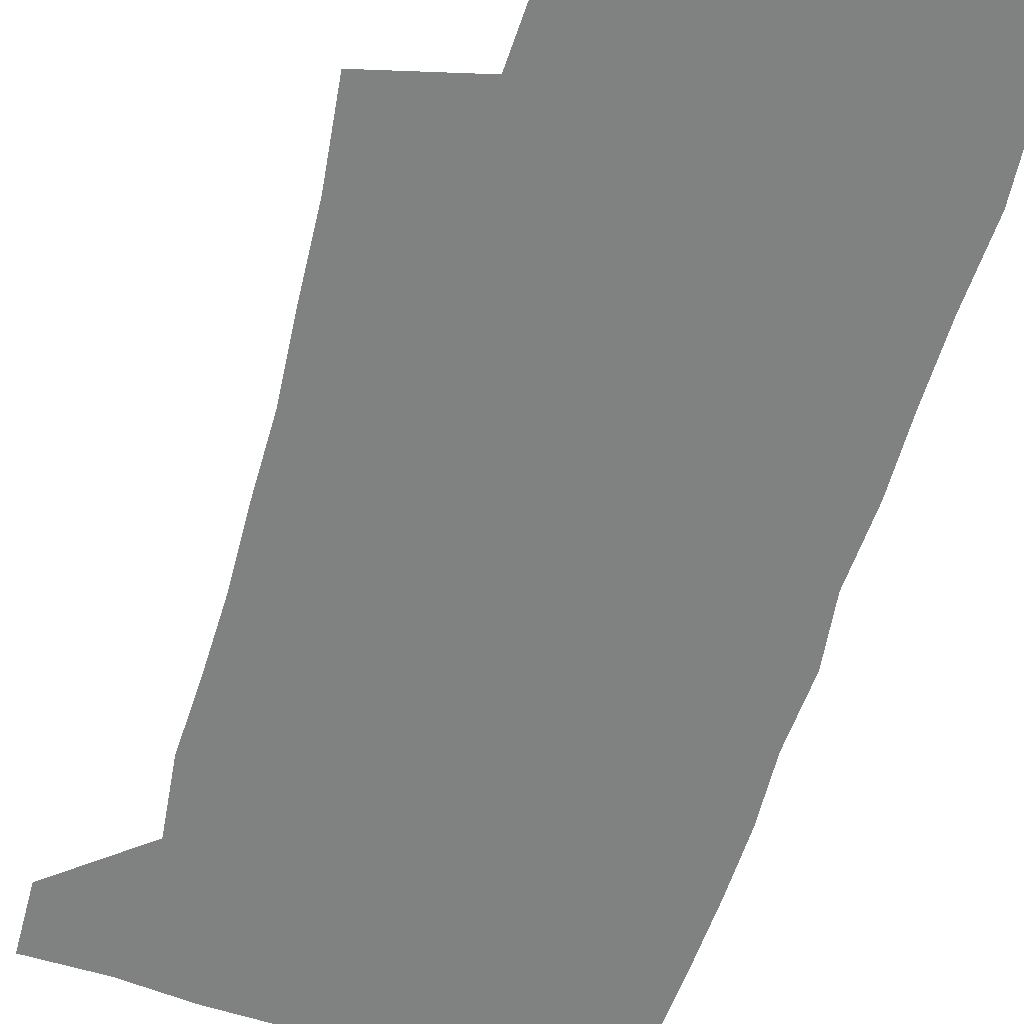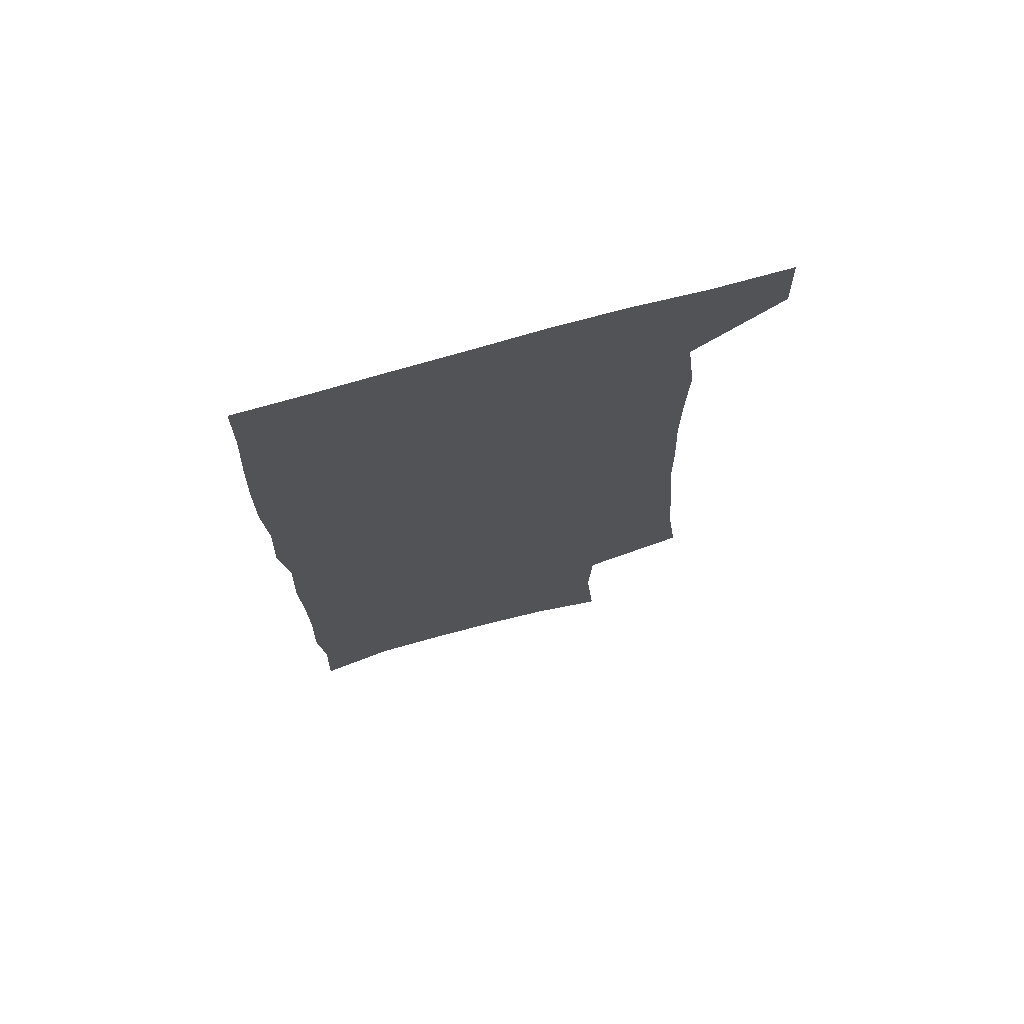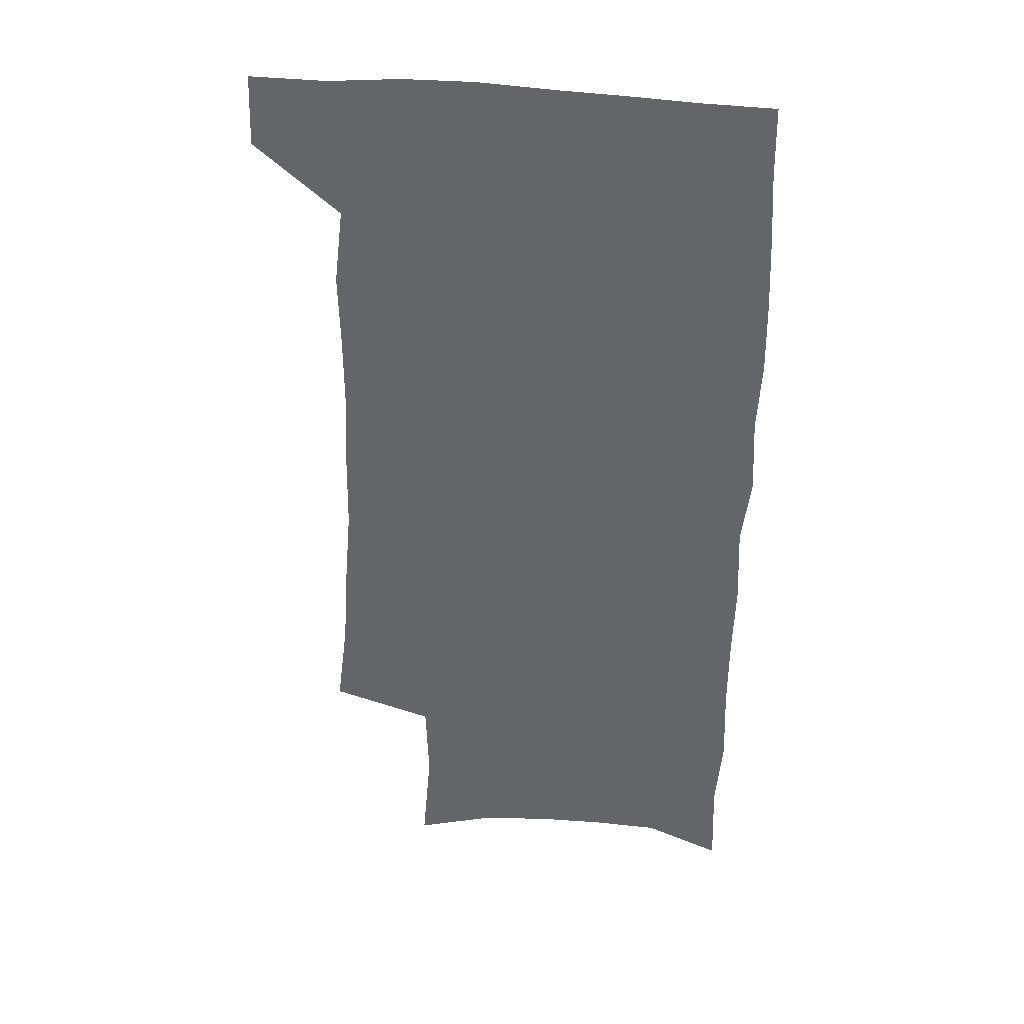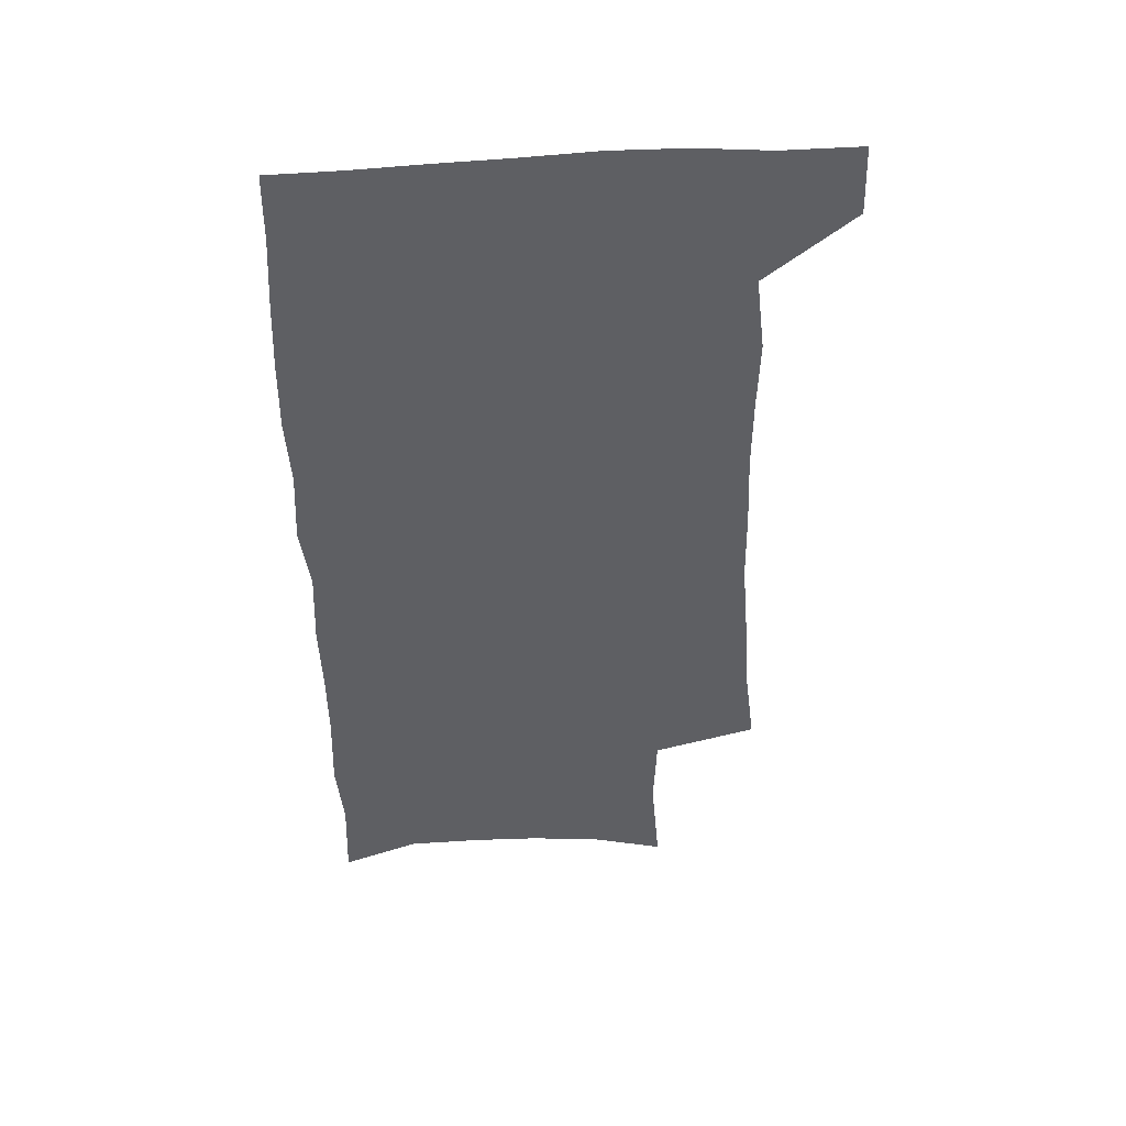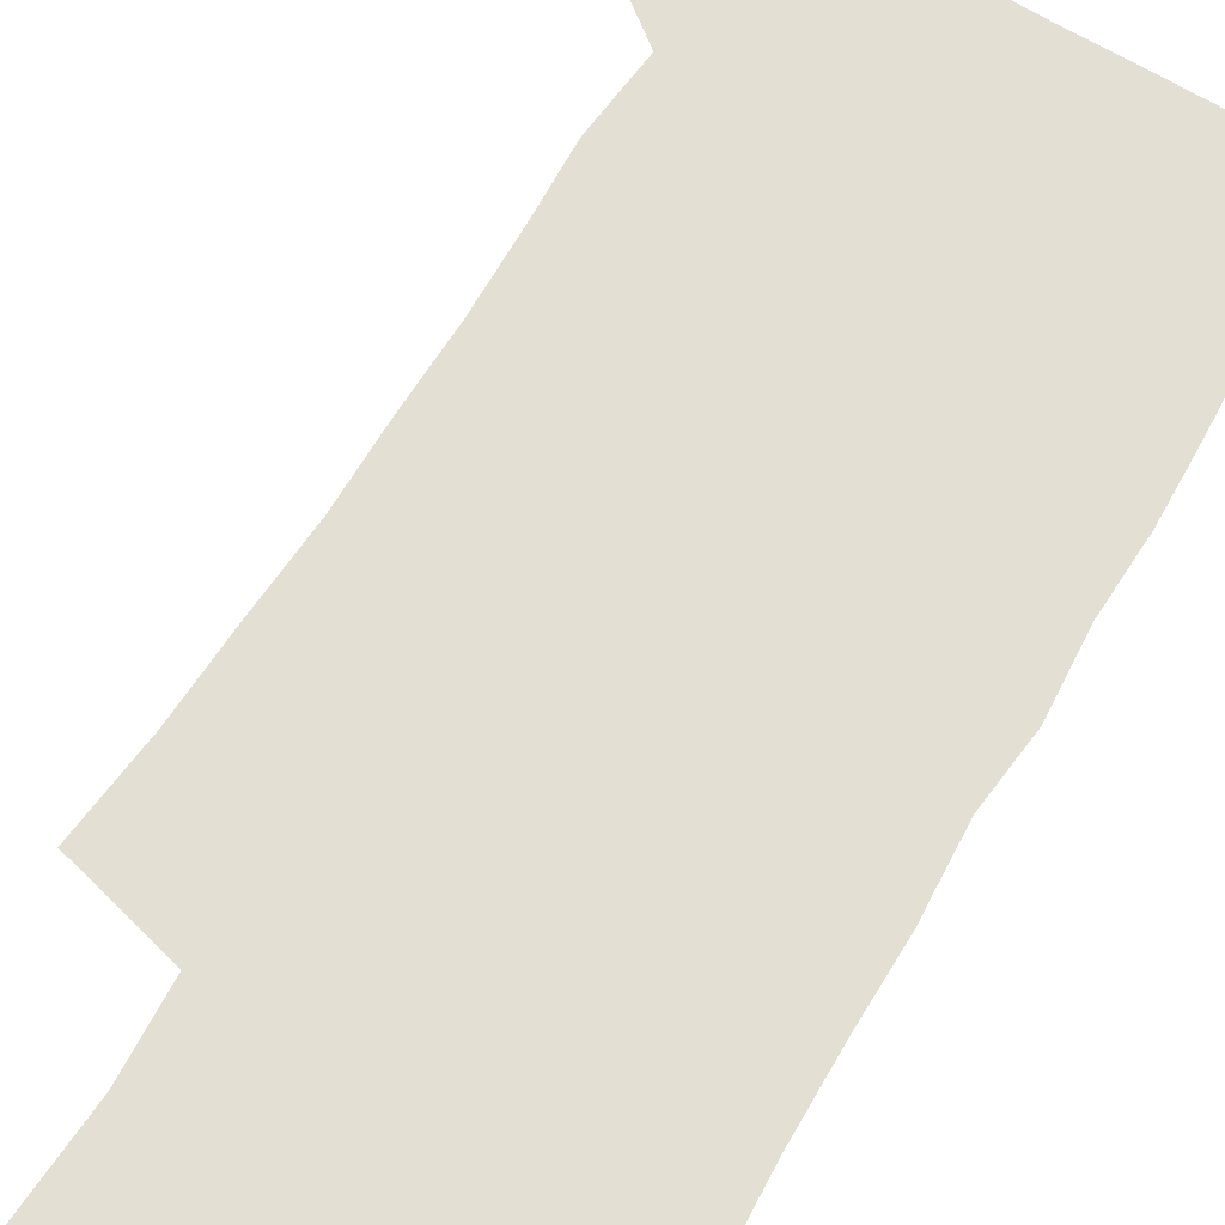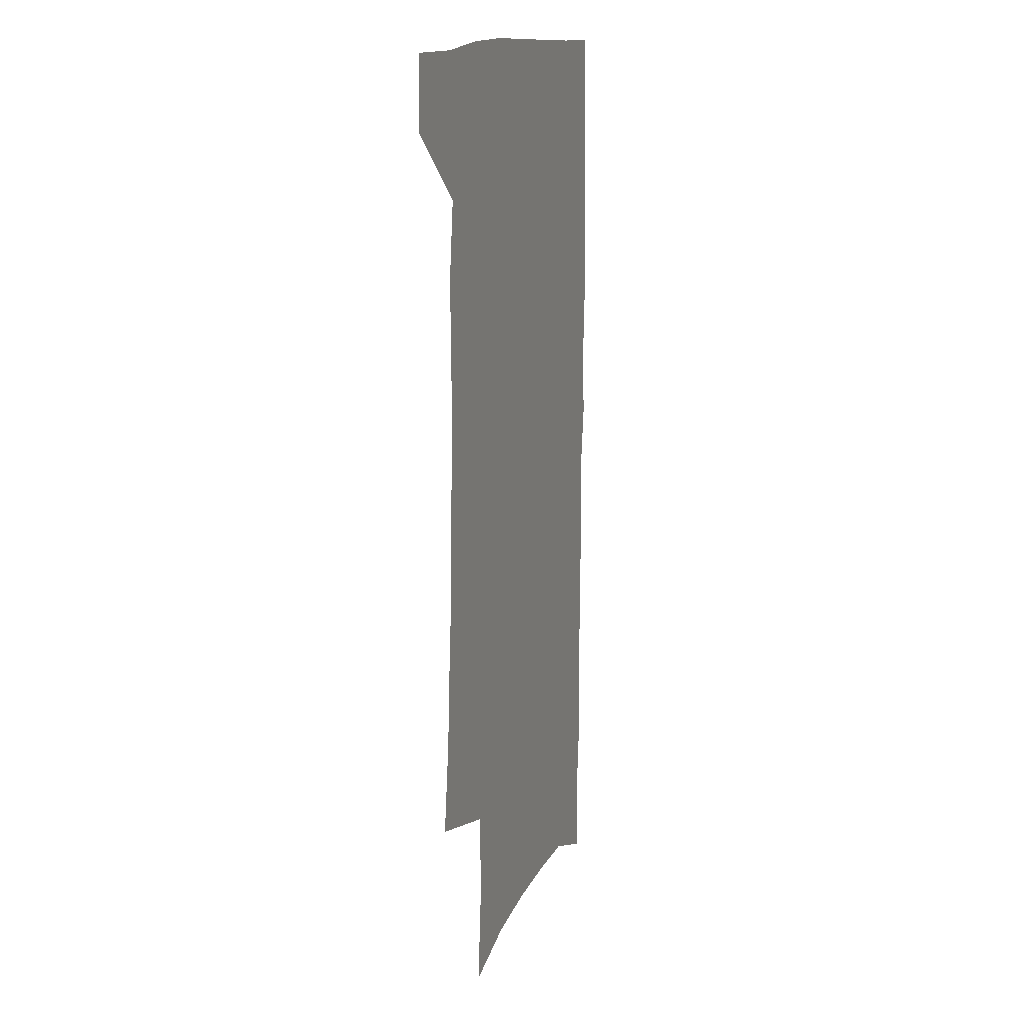
<metadata>
{"format":"obj","ext":"obj","renderer":"f3d","projection":"perspective","resolution":1024,"background":"white","views":[{"elev":-60.3,"azim":-17.0,"up":"+Z"},{"elev":72.9,"azim":164.2,"up":"+Y"},{"elev":37.2,"azim":8.5,"up":"+Y"},{"elev":48.0,"azim":175.3,"up":"+Y"},{"elev":66.9,"azim":29.8,"up":"+Z"},{"elev":14.4,"azim":-70.5,"up":"+Y"}]}
</metadata>
<code>
v 480.4 535.9 0
v 481.5 564.9 0
v 501.1 244.6 0
v 505.7 282.1 0
v 508 316.1 0
v 510.9 350.6 0
v 511.4 382.6 0
v 512.7 414.8 0
v 512.6 445.7 0
v 511.8 475.8 0
v 515.5 507.3 0
v 513.2 536.5 0
v 513.1 565.1 0
v 540.5 157.7 0
v 544.2 200.5 0
v 543 233.5 0
v 546.3 270.4 0
v 547.5 303.1 0
v 546.1 332.7 0
v 547.4 364.6 0
v 547.5 394.4 0
v 546.6 423.3 0
v 546.3 452.4 0
v 546.8 481.3 0
v 546.5 509.2 0
v 546.4 536.9 0
v 542.3 568 0
v 570.7 167.5 0
v 574.8 213.6 0
v 575.5 247.2 0
v 576 279.5 0
v 575.4 309 0
v 575.9 340.4 0
v 576.5 371.3 0
v 575.4 398.4 0
v 575.1 426.9 0
v 575.7 456 0
v 575.5 483.3 0
v 575.4 510.4 0
v 575.3 537.1 0
v 571.8 568.7 0
v 599.4 171.7 0
v 601.3 215.2 0
v 602.2 251.4 0
v 602.5 282.5 0
v 602.5 312.9 0
v 602.3 341.9 0
v 602.4 371.9 0
v 602.8 401.7 0
v 602.6 429.1 0
v 602.8 457.5 0
v 602.7 484.3 0
v 603 511.3 0
v 602.6 538.5 0
v 601.7 567.6 0
v 627.6 173.4 0
v 627.9 216.4 0
v 628.2 249.7 0
v 629 279.6 0
v 628.4 313.3 0
v 628.5 343.4 0
v 628.7 372.9 0
v 628.9 401.3 0
v 629.3 428.9 0
v 629.4 457.1 0
v 629.5 484.5 0
v 629.7 511.4 0
v 630.1 538.1 0
v 630.5 566.9 0
v 655.7 173.7 0
v 654.8 212 0
v 655.3 244.5 0
v 656 275.6 0
v 655.8 308 0
v 655.8 338.9 0
v 655.9 369.1 0
v 656.5 398 0
v 656.6 427 0
v 657 455.1 0
v 657.7 482.8 0
v 657.8 510.5 0
v 658.1 538.1 0
v 659 566 0
v 686.7 162.2 0
v 685.4 200.4 0
v 688.1 231 0
v 686.9 265.2 0
v 687.2 297.2 0
v 688.1 328.1 0
v 686.8 360.8 0
v 690.5 389 0
v 689.1 420.4 0
v 690.8 449.3 0
v 690.4 478.9 0
v 689.4 508.3 0
v 687.8 537.5 0
v 687.4 565.8 0
v 691 601 0
f 11 12 1
f 1 12 2
f 12 13 2
f 16 17 3
f 3 17 4
f 17 18 4
f 4 18 5
f 18 19 5
f 5 19 6
f 19 20 6
f 6 20 7
f 20 21 7
f 7 21 8
f 21 22 8
f 8 22 9
f 22 23 9
f 9 23 10
f 23 24 10
f 10 24 11
f 24 25 11
f 11 25 12
f 25 26 12
f 12 26 13
f 26 27 13
f 14 28 15
f 28 29 15
f 15 29 16
f 29 30 16
f 16 30 17
f 30 31 17
f 17 31 18
f 31 32 18
f 18 32 19
f 32 33 19
f 19 33 20
f 33 34 20
f 20 34 21
f 34 35 21
f 21 35 22
f 35 36 22
f 22 36 23
f 36 37 23
f 23 37 24
f 37 38 24
f 24 38 25
f 38 39 25
f 25 39 26
f 39 40 26
f 26 40 27
f 40 41 27
f 28 42 29
f 42 43 29
f 29 43 30
f 43 44 30
f 30 44 31
f 44 45 31
f 31 45 32
f 45 46 32
f 32 46 33
f 46 47 33
f 33 47 34
f 47 48 34
f 34 48 35
f 48 49 35
f 35 49 36
f 49 50 36
f 36 50 37
f 50 51 37
f 37 51 38
f 51 52 38
f 38 52 39
f 52 53 39
f 39 53 40
f 53 54 40
f 40 54 41
f 54 55 41
f 42 56 43
f 56 57 43
f 43 57 44
f 57 58 44
f 44 58 45
f 58 59 45
f 45 59 46
f 59 60 46
f 46 60 47
f 60 61 47
f 47 61 48
f 61 62 48
f 48 62 49
f 62 63 49
f 49 63 50
f 63 64 50
f 50 64 51
f 64 65 51
f 51 65 52
f 65 66 52
f 52 66 53
f 66 67 53
f 53 67 54
f 67 68 54
f 54 68 55
f 68 69 55
f 56 70 57
f 70 71 57
f 57 71 58
f 71 72 58
f 58 72 59
f 72 73 59
f 59 73 60
f 73 74 60
f 60 74 61
f 74 75 61
f 61 75 62
f 75 76 62
f 62 76 63
f 76 77 63
f 63 77 64
f 77 78 64
f 64 78 65
f 78 79 65
f 65 79 66
f 79 80 66
f 66 80 67
f 80 81 67
f 67 81 68
f 81 82 68
f 68 82 69
f 82 83 69
f 70 84 71
f 84 85 71
f 71 85 72
f 85 86 72
f 72 86 73
f 86 87 73
f 73 87 74
f 87 88 74
f 74 88 75
f 88 89 75
f 75 89 76
f 89 90 76
f 76 90 77
f 90 91 77
f 77 91 78
f 91 92 78
f 78 92 79
f 92 93 79
f 79 93 80
f 93 94 80
f 80 94 81
f 94 95 81
f 81 95 82
f 95 96 82
f 82 96 83
f 96 97 83

</code>
